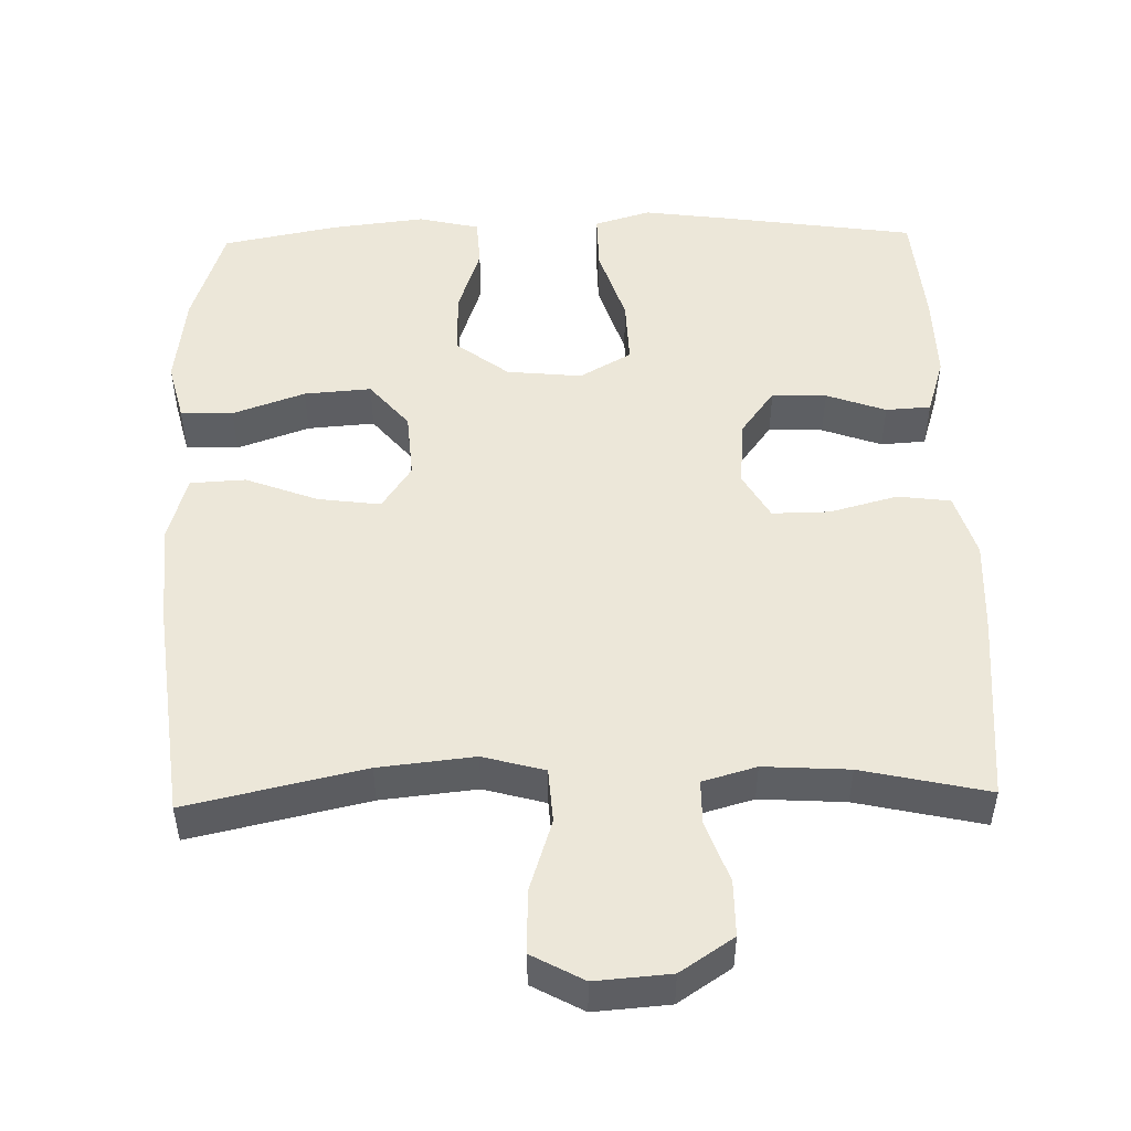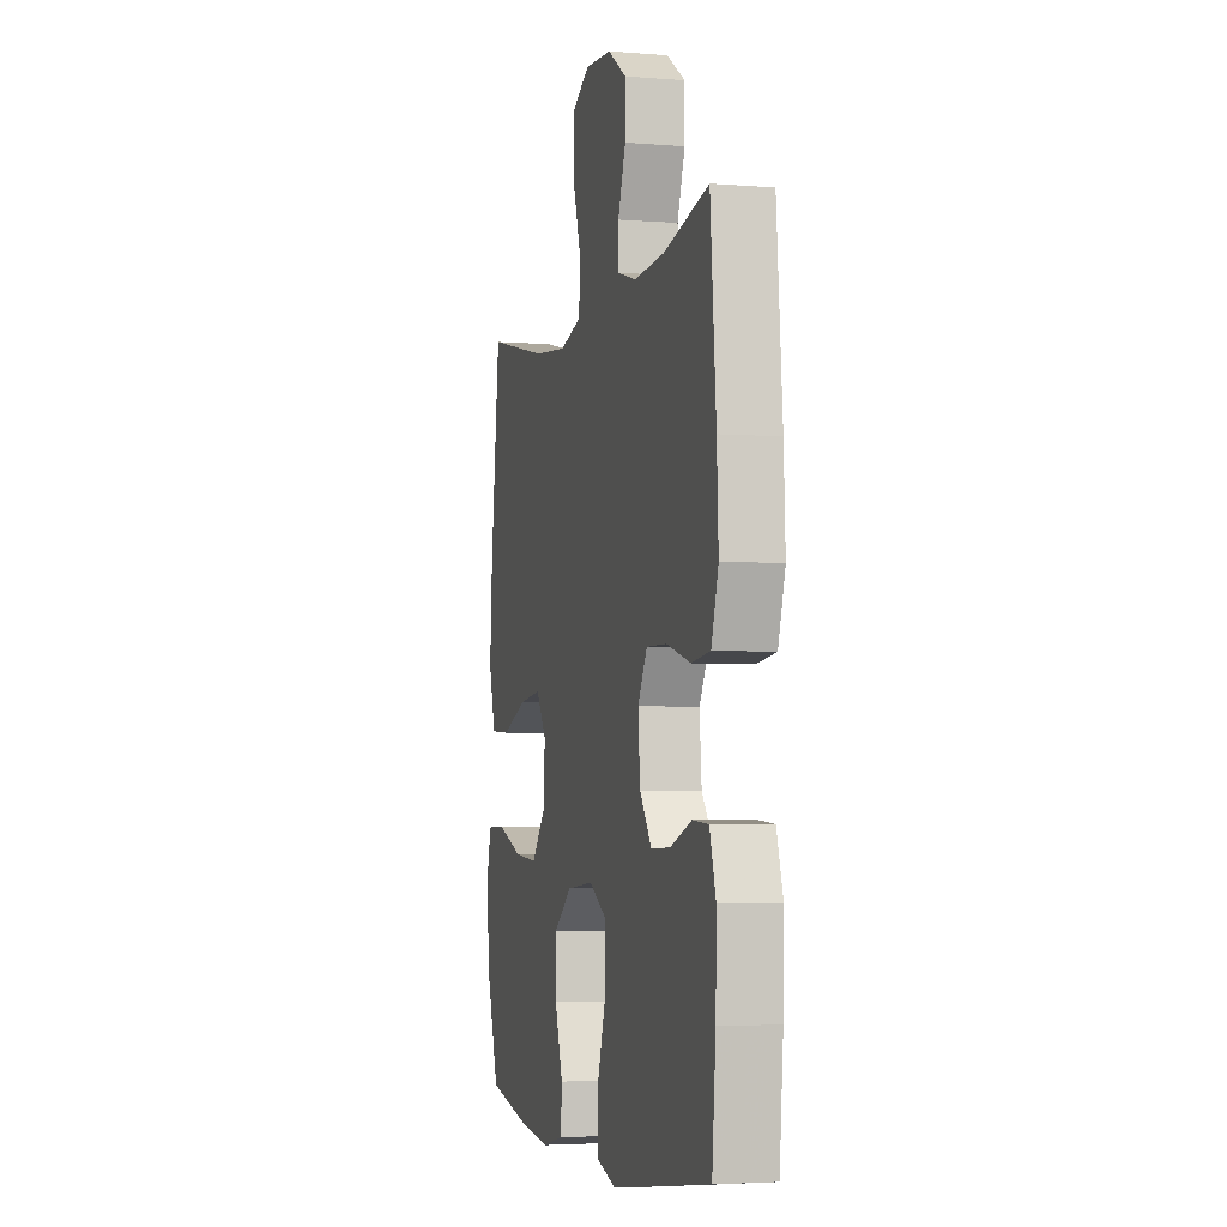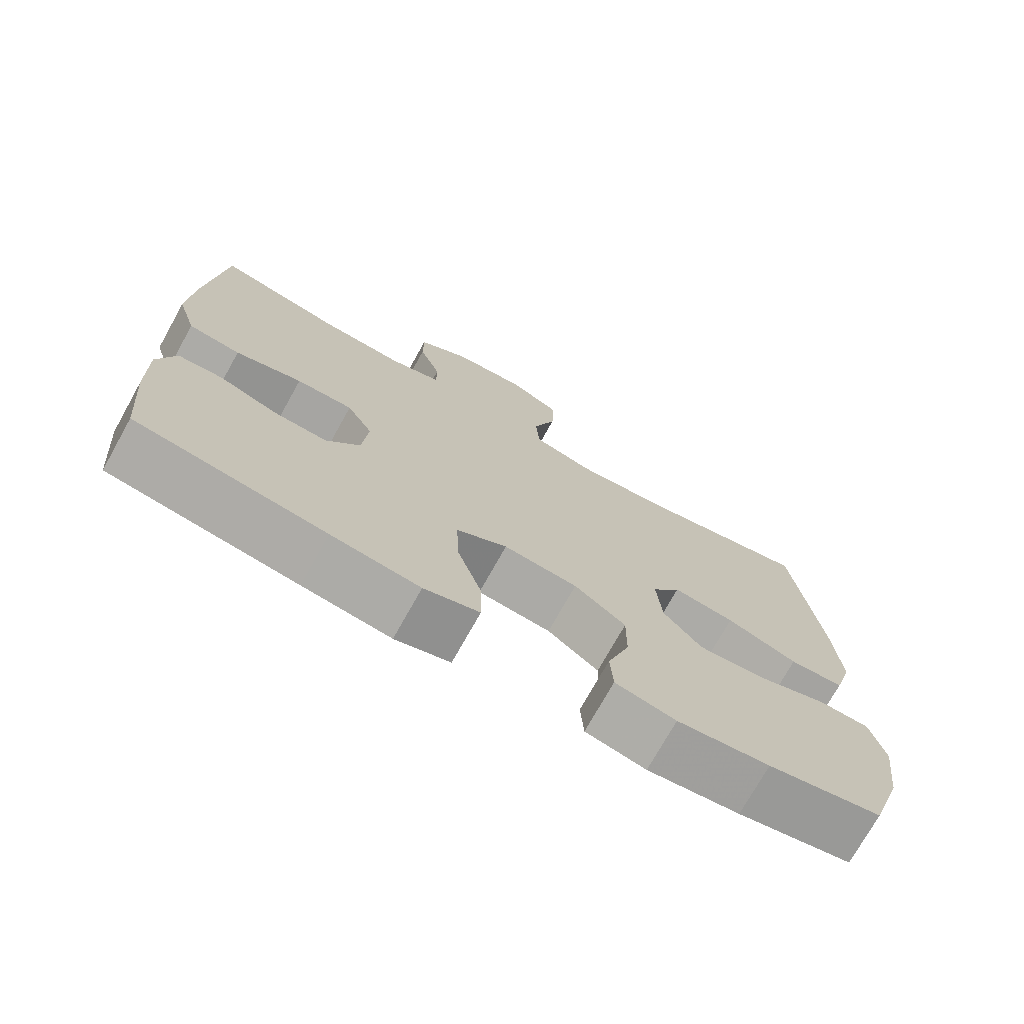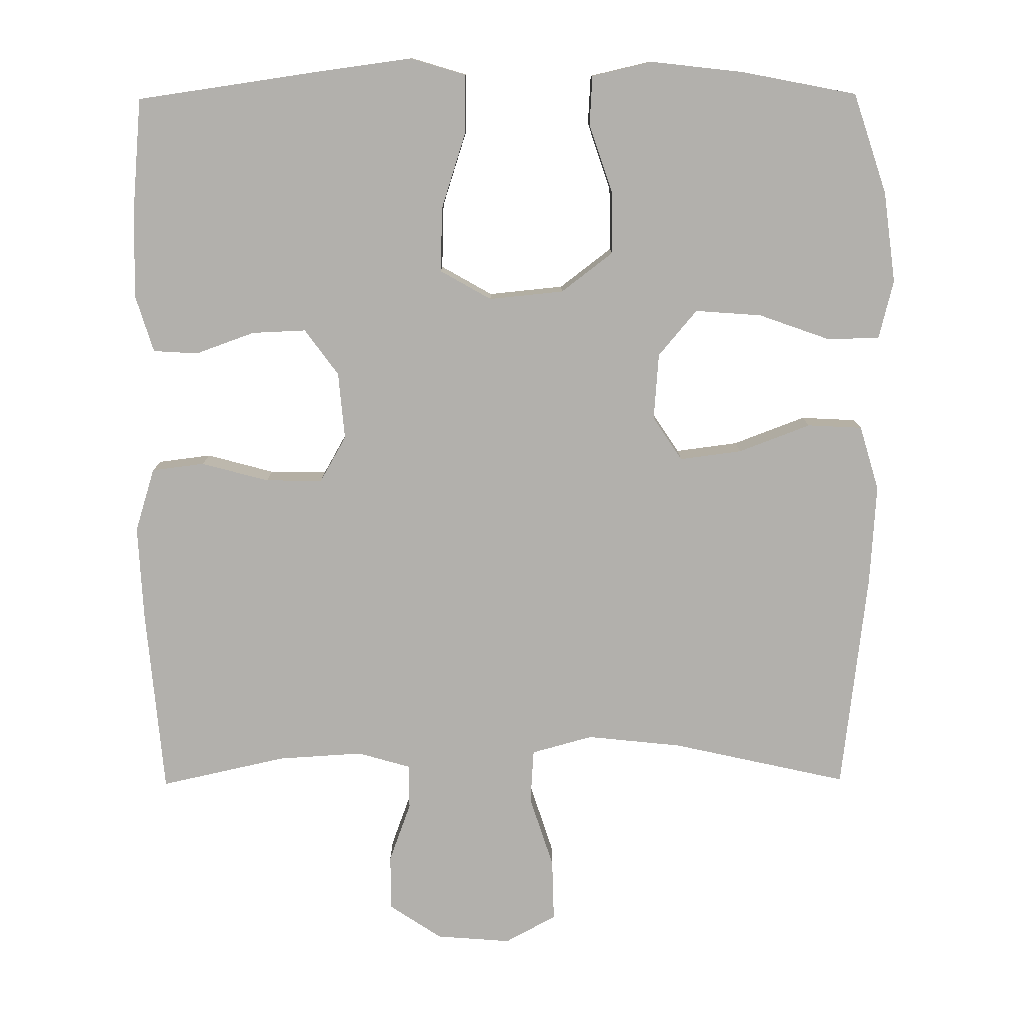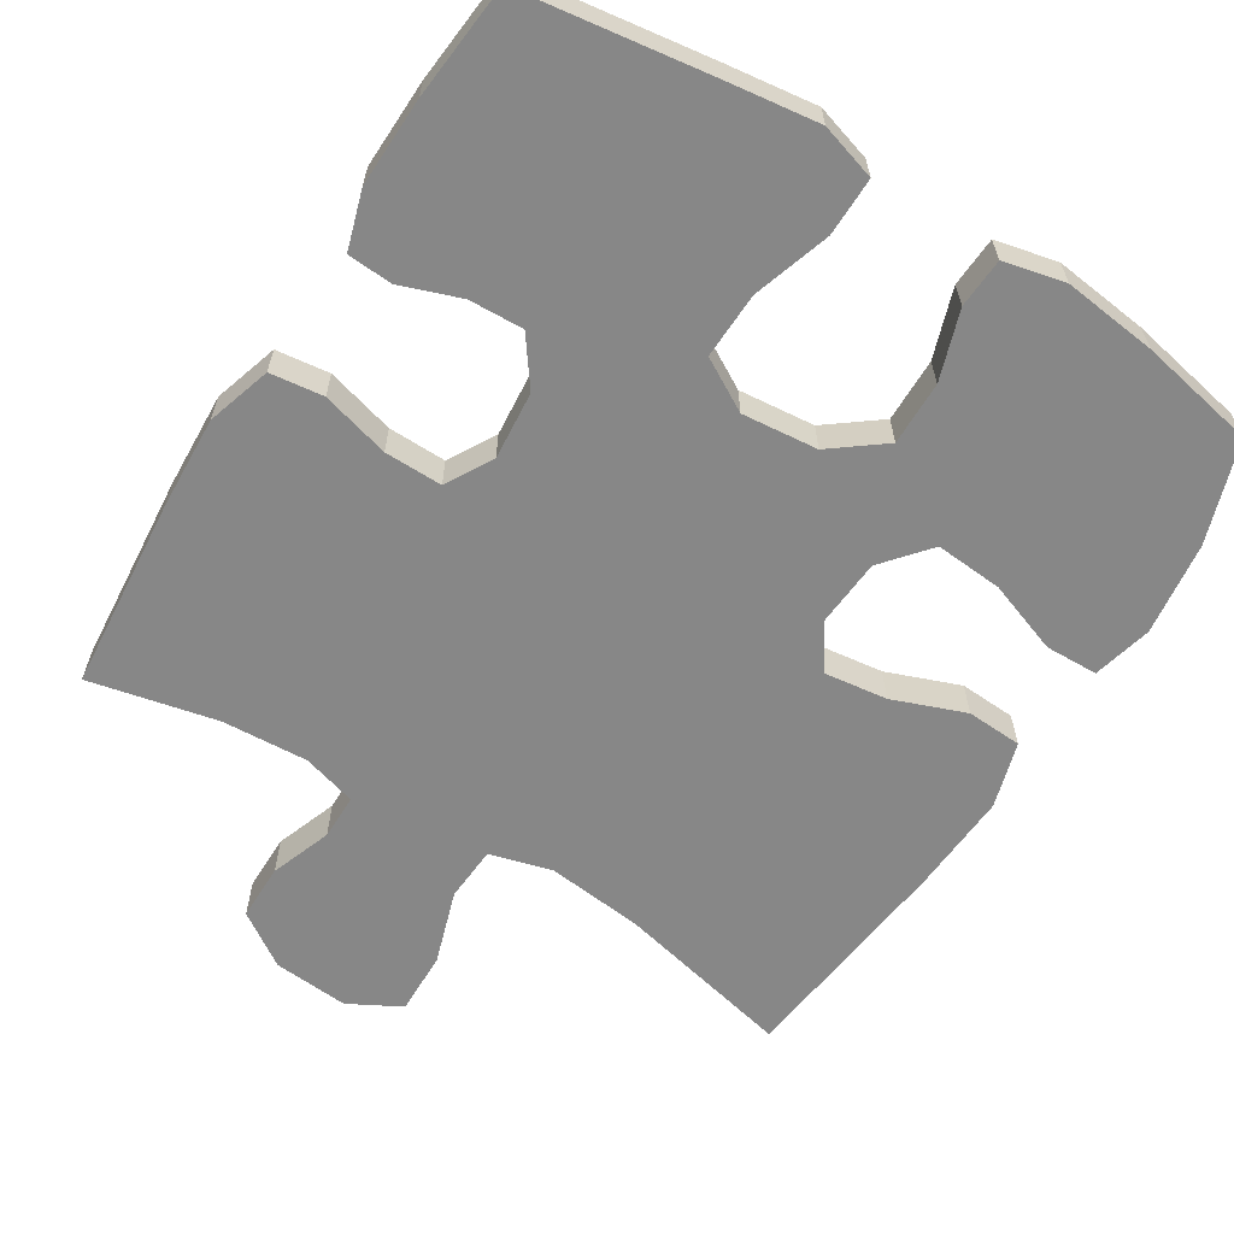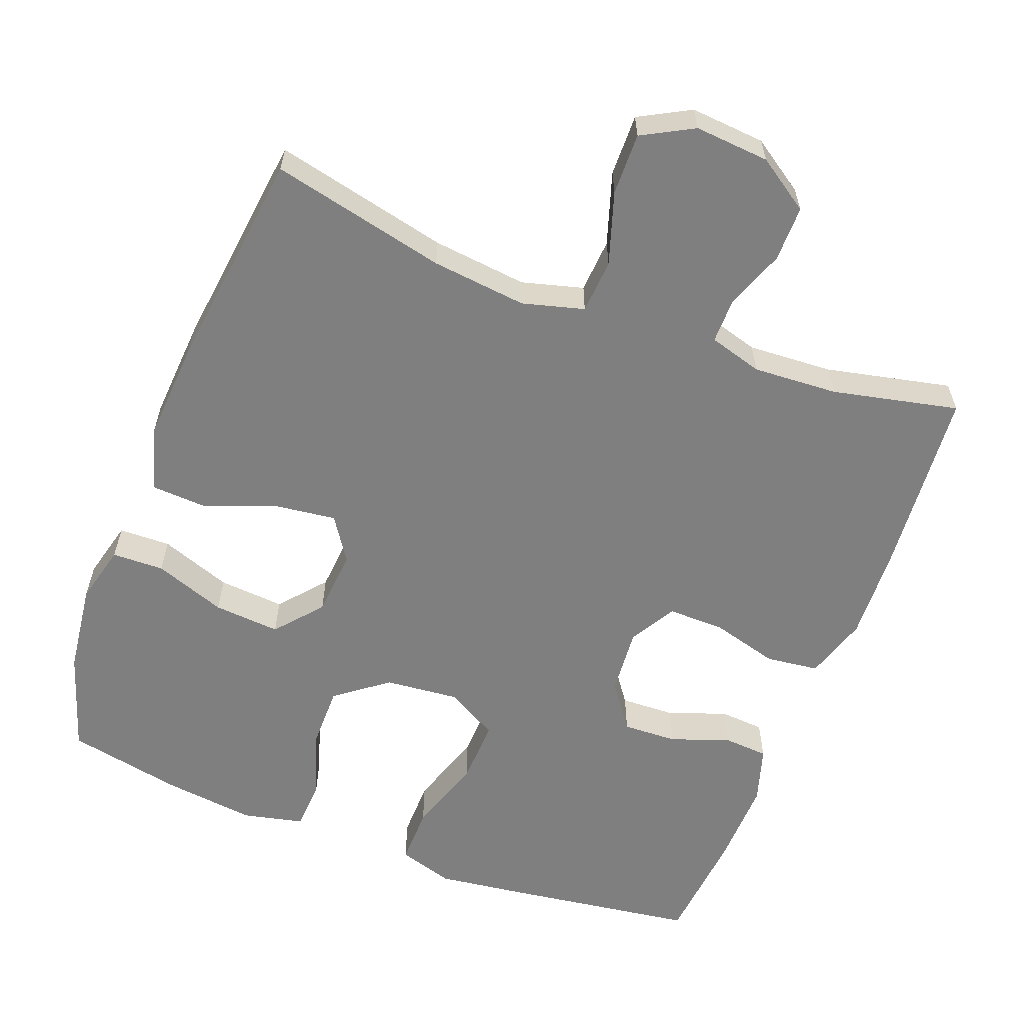
<metadata>
{"format":"obj","ext":"obj","renderer":"f3d","projection":"perspective","resolution":1024,"background":"white","views":[{"elev":50.0,"azim":-1.3,"up":"+Y"},{"elev":-3.9,"azim":75.3,"up":"+Z"},{"elev":-74.0,"azim":150.8,"up":"+Z"},{"elev":-78.7,"azim":-179.6,"up":"+Y"},{"elev":-62.5,"azim":148.1,"up":"+Y"},{"elev":-59.8,"azim":-21.0,"up":"+Y"}]}
</metadata>
<code>
v 0.5 0.07 -0.5
v 0.241 0.07 -0.537
v 0.12 0.07 -0.553
v 0.044 0.07 -0.53
v 0.045 0.07 -0.451
v 0.079 0.07 -0.346
v 0.082 0.07 -0.257
v 0.012 0.07 -0.217
v -0.09 0.07 -0.227
v -0.161 0.07 -0.281
v -0.16 0.07 -0.367
v -0.129 0.07 -0.46
v -0.133 0.07 -0.527
v -0.216 0.07 -0.546
v -0.343 0.07 -0.531
v -0.5 0.07 -0.5
v -0.545 0.07 -0.363
v -0.561 0.07 -0.238
v -0.541 0.07 -0.158
v -0.47 0.07 -0.156
v -0.372 0.07 -0.191
v -0.281 0.07 -0.198
v -0.228 0.07 -0.135
v -0.221 0.07 -0.044
v -0.261 0.07 0.016
v -0.346 0.07 0.005
v -0.444 0.07 -0.032
v -0.519 0.07 -0.028
v -0.545 0.07 0.061
v -0.536 0.07 0.198
v -0.5 0.07 0.5
v -0.26 0.07 0.446
v -0.13 0.07 0.432
v -0.046 0.07 0.455
v -0.041 0.07 0.529
v -0.073 0.07 0.628
v -0.075 0.07 0.713
v -0.005 0.07 0.751
v 0.097 0.07 0.743
v 0.169 0.07 0.695
v 0.169 0.07 0.619
v 0.139 0.07 0.537
v 0.139 0.07 0.476
v 0.212 0.07 0.455
v 0.328 0.07 0.462
v 0.5 0.07 0.5
v 0.522 0.07 0.242
v 0.528 0.07 0.114
v 0.501 0.07 0.027
v 0.429 0.07 0.018
v 0.337 0.07 0.043
v 0.259 0.07 0.044
v 0.223 0.07 -0.019
v 0.231 0.07 -0.111
v 0.277 0.07 -0.174
v 0.351 0.07 -0.171
v 0.432 0.07 -0.142
v 0.493 0.07 -0.146
v 0.517 0.07 -0.224
v 0.514 0.07 -0.344
v 0.5 0 -0.5
v 0.241 0 -0.537
v 0.12 0 -0.553
v 0.044 0 -0.53
v 0.045 0 -0.451
v 0.079 0 -0.346
v 0.082 0 -0.257
v 0.012 0 -0.217
v -0.09 0 -0.227
v -0.161 0 -0.281
v -0.16 0 -0.367
v -0.129 0 -0.46
v -0.133 0 -0.527
v -0.216 0 -0.546
v -0.343 0 -0.531
v -0.5 0 -0.5
v -0.545 0 -0.363
v -0.561 0 -0.238
v -0.541 0 -0.158
v -0.47 0 -0.156
v -0.372 0 -0.191
v -0.281 0 -0.198
v -0.228 0 -0.135
v -0.221 0 -0.044
v -0.261 0 0.016
v -0.346 0 0.005
v -0.444 0 -0.032
v -0.519 0 -0.028
v -0.545 0 0.061
v -0.536 0 0.198
v -0.5 0 0.5
v -0.26 0 0.446
v -0.13 0 0.432
v -0.046 0 0.455
v -0.041 0 0.529
v -0.073 0 0.628
v -0.075 0 0.713
v -0.005 0 0.751
v 0.097 0 0.743
v 0.169 0 0.695
v 0.169 0 0.619
v 0.139 0 0.537
v 0.139 0 0.476
v 0.212 0 0.455
v 0.328 0 0.462
v 0.5 0 0.5
v 0.522 0 0.242
v 0.528 0 0.114
v 0.501 0 0.027
v 0.429 0 0.018
v 0.337 0 0.043
v 0.259 0 0.044
v 0.223 0 -0.019
v 0.231 0 -0.111
v 0.277 0 -0.174
v 0.351 0 -0.171
v 0.432 0 -0.142
v 0.493 0 -0.146
v 0.517 0 -0.224
v 0.514 0 -0.344
f 56 57 58 59
f 55 56 59 60
f 48 49 50 51
f 48 51 52
f 45 46 47 48
f 44 45 48 52
f 43 44 52 53
f 39 40 41 42
f 39 42 43
f 38 39 43
f 35 36 37 38
f 34 35 38 43
f 33 34 43 53
f 29 30 31 32
f 26 27 28 29
f 25 26 29 32
f 24 25 32 33
f 18 19 20 21
f 18 21 22
f 17 18 22
f 16 17 22
f 15 16 22 23
f 11 12 13 14
f 10 11 14 15
f 3 4 5 6
f 3 6 7
f 2 3 7
f 55 60 1 2
f 54 55 2 7
f 53 54 7 8
f 23 24 33 53
f 23 53 8 9
f 10 15 23
f 9 10 23
f 119 118 117 116
f 120 119 116 115
f 111 110 109 108
f 112 111 108
f 108 107 106 105
f 112 108 105 104
f 113 112 104 103
f 102 101 100 99
f 103 102 99
f 103 99 98
f 98 97 96 95
f 103 98 95 94
f 113 103 94 93
f 92 91 90 89
f 89 88 87 86
f 92 89 86 85
f 93 92 85 84
f 81 80 79 78
f 82 81 78
f 82 78 77
f 82 77 76
f 83 82 76 75
f 74 73 72 71
f 75 74 71 70
f 66 65 64 63
f 67 66 63
f 67 63 62
f 62 61 120 115
f 67 62 115 114
f 68 67 114 113
f 113 93 84 83
f 69 68 113 83
f 83 75 70
f 83 70 69
f 1 61 62 2
f 2 62 63 3
f 3 63 64 4
f 4 64 65 5
f 5 65 66 6
f 6 66 67 7
f 7 67 68 8
f 8 68 69 9
f 9 69 70 10
f 10 70 71 11
f 11 71 72 12
f 12 72 73 13
f 13 73 74 14
f 14 74 75 15
f 15 75 76 16
f 16 76 77 17
f 17 77 78 18
f 18 78 79 19
f 19 79 80 20
f 20 80 81 21
f 21 81 82 22
f 22 82 83 23
f 23 83 84 24
f 24 84 85 25
f 25 85 86 26
f 26 86 87 27
f 27 87 88 28
f 28 88 89 29
f 29 89 90 30
f 30 90 91 31
f 31 91 92 32
f 32 92 93 33
f 33 93 94 34
f 34 94 95 35
f 35 95 96 36
f 36 96 97 37
f 37 97 98 38
f 38 98 99 39
f 39 99 100 40
f 40 100 101 41
f 41 101 102 42
f 42 102 103 43
f 43 103 104 44
f 44 104 105 45
f 45 105 106 46
f 46 106 107 47
f 47 107 108 48
f 48 108 109 49
f 49 109 110 50
f 50 110 111 51
f 51 111 112 52
f 52 112 113 53
f 53 113 114 54
f 54 114 115 55
f 55 115 116 56
f 56 116 117 57
f 57 117 118 58
f 58 118 119 59
f 59 119 120 60
f 60 120 61 1

</code>
